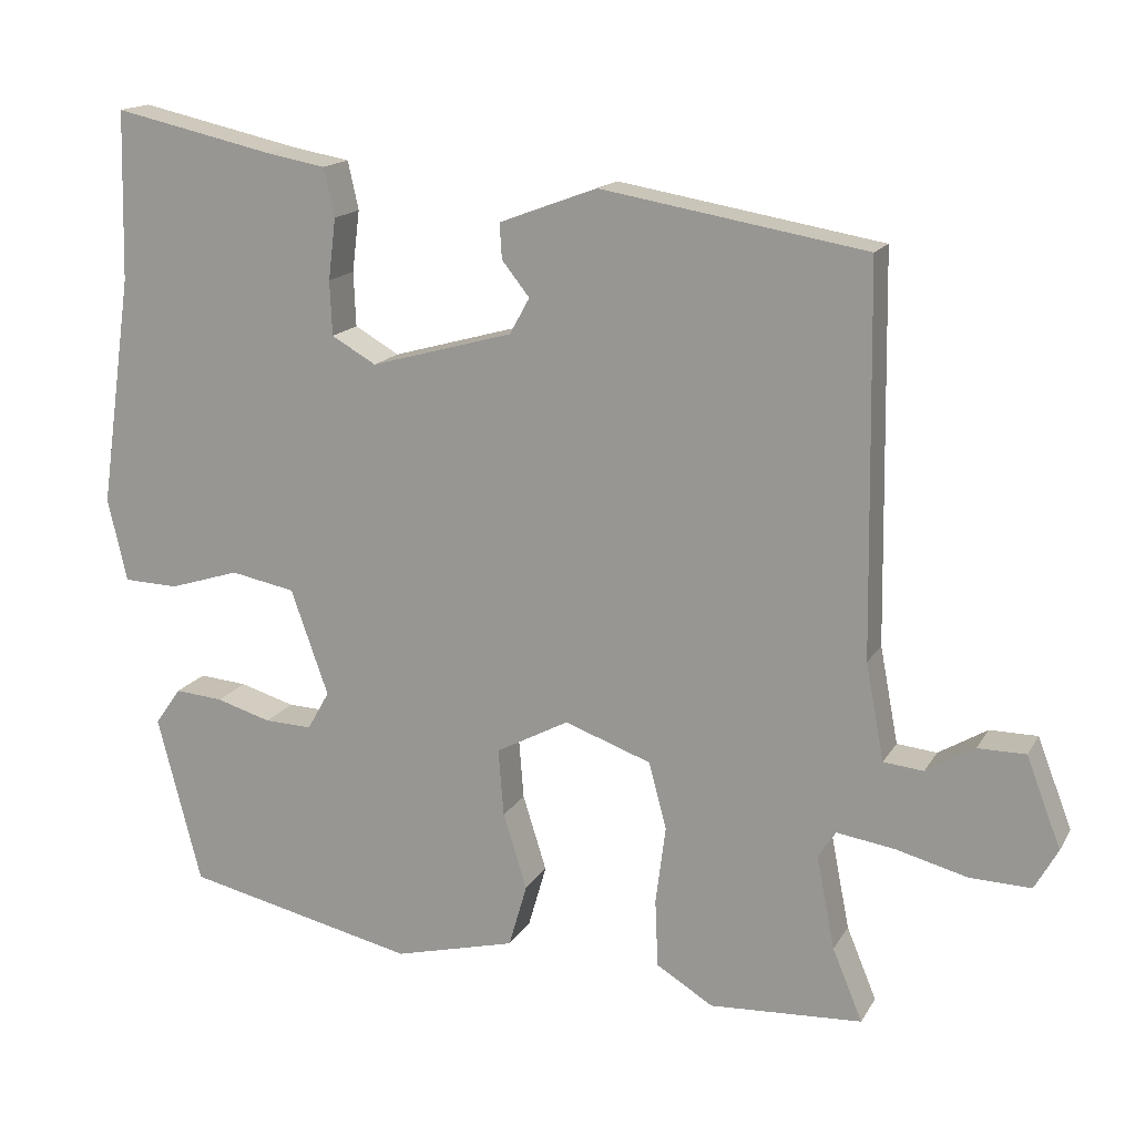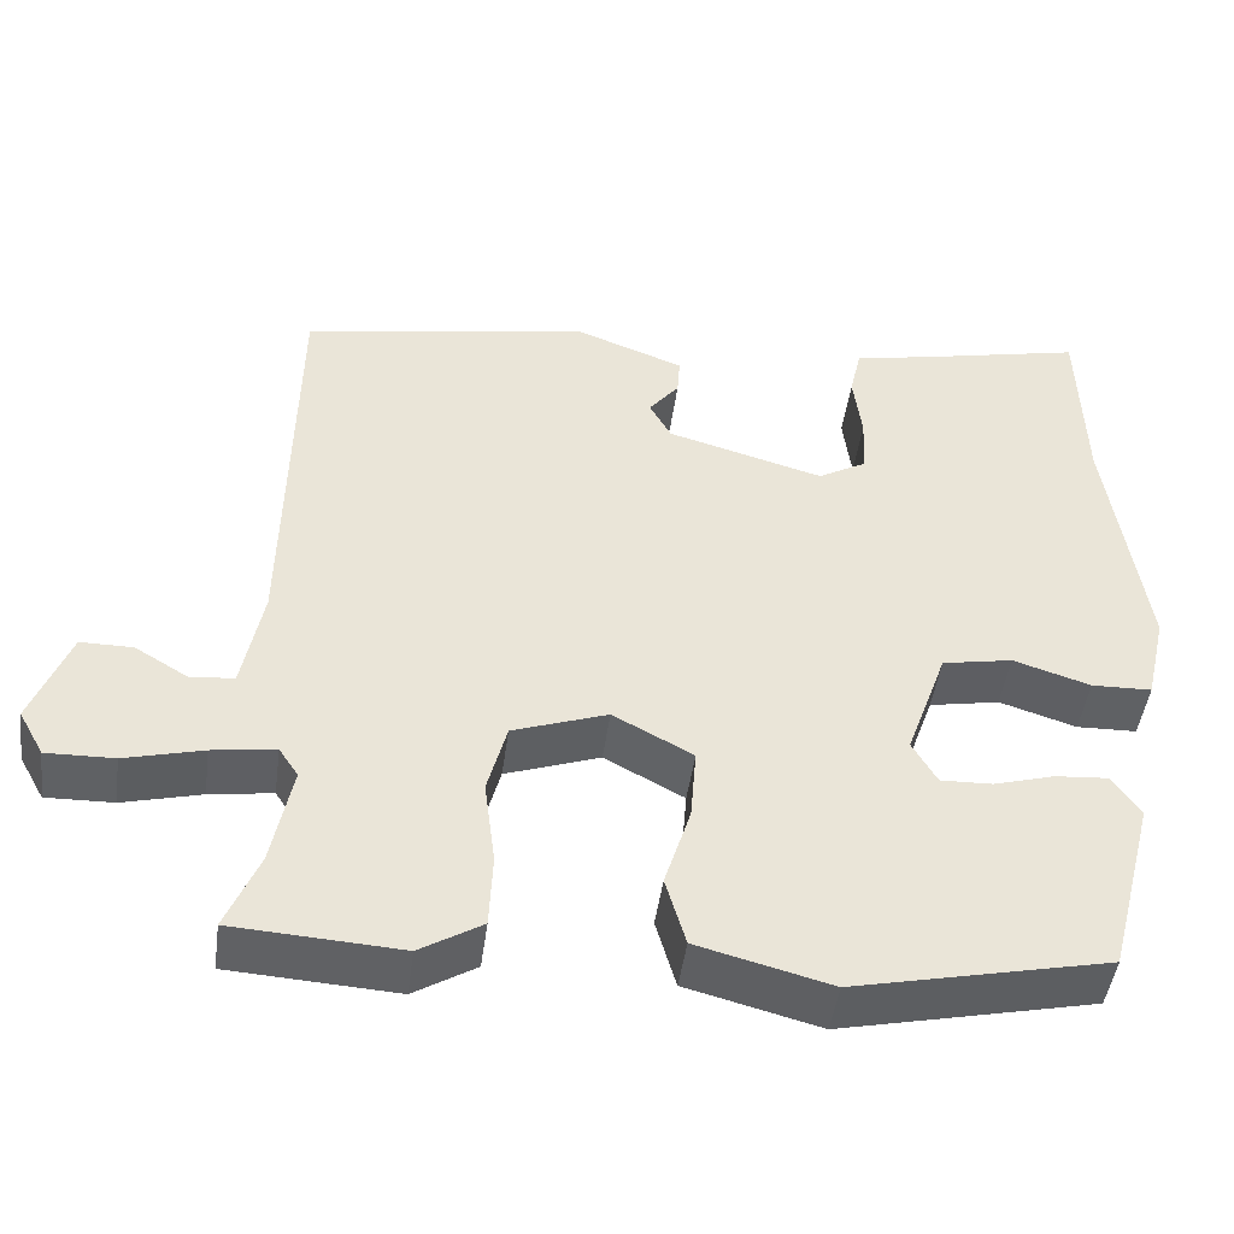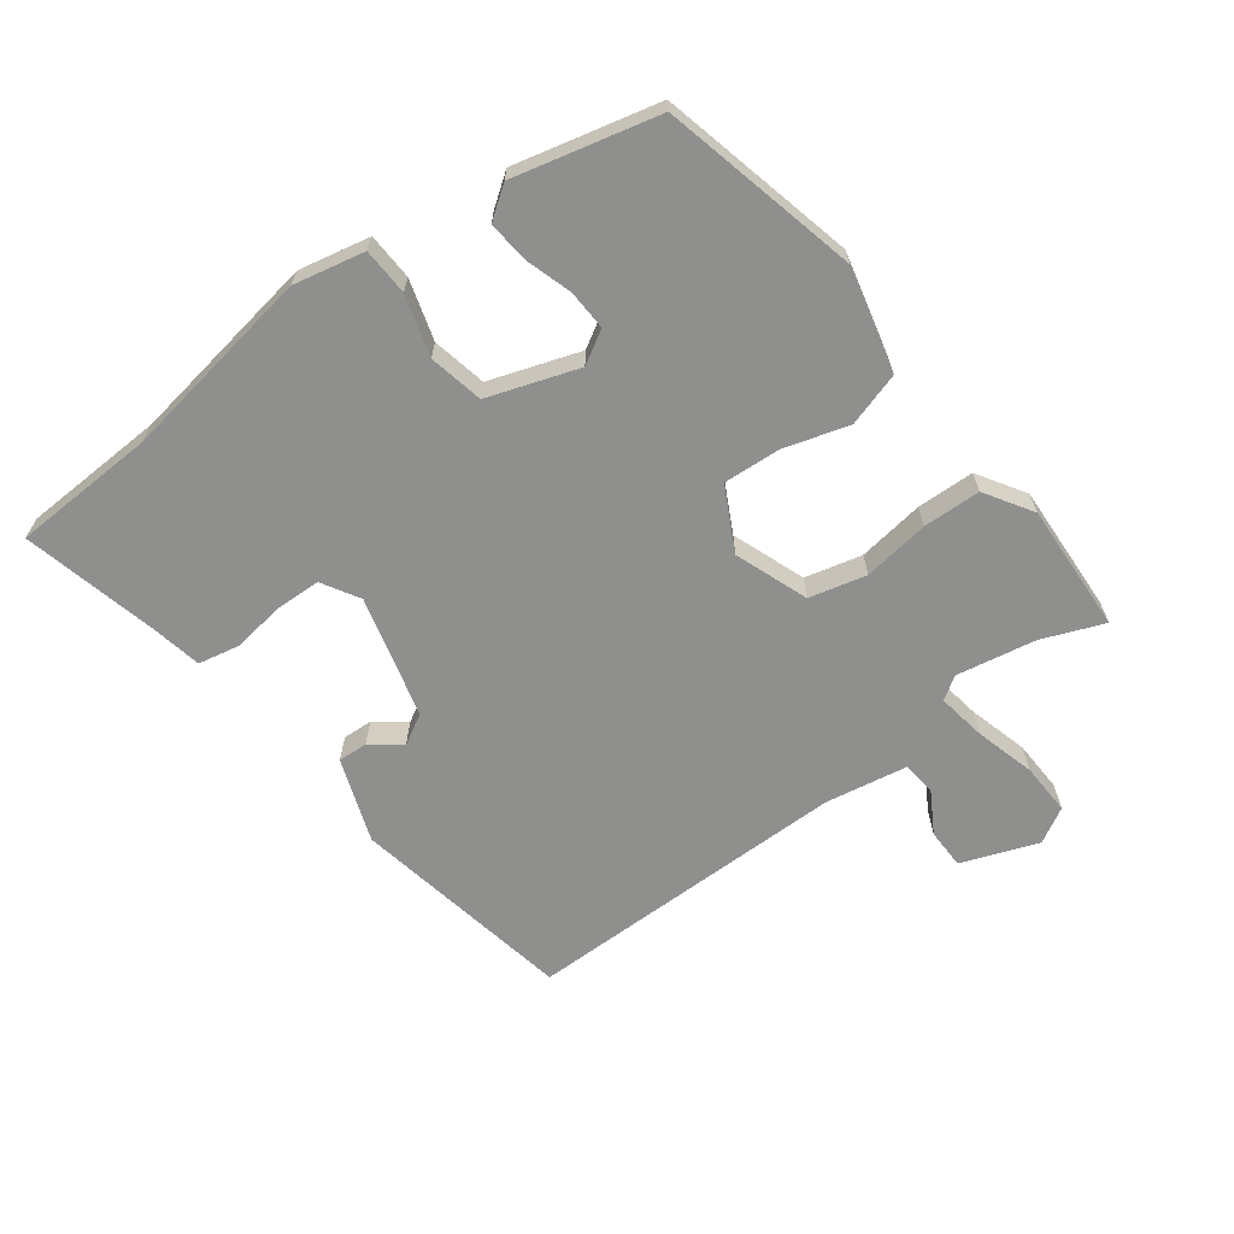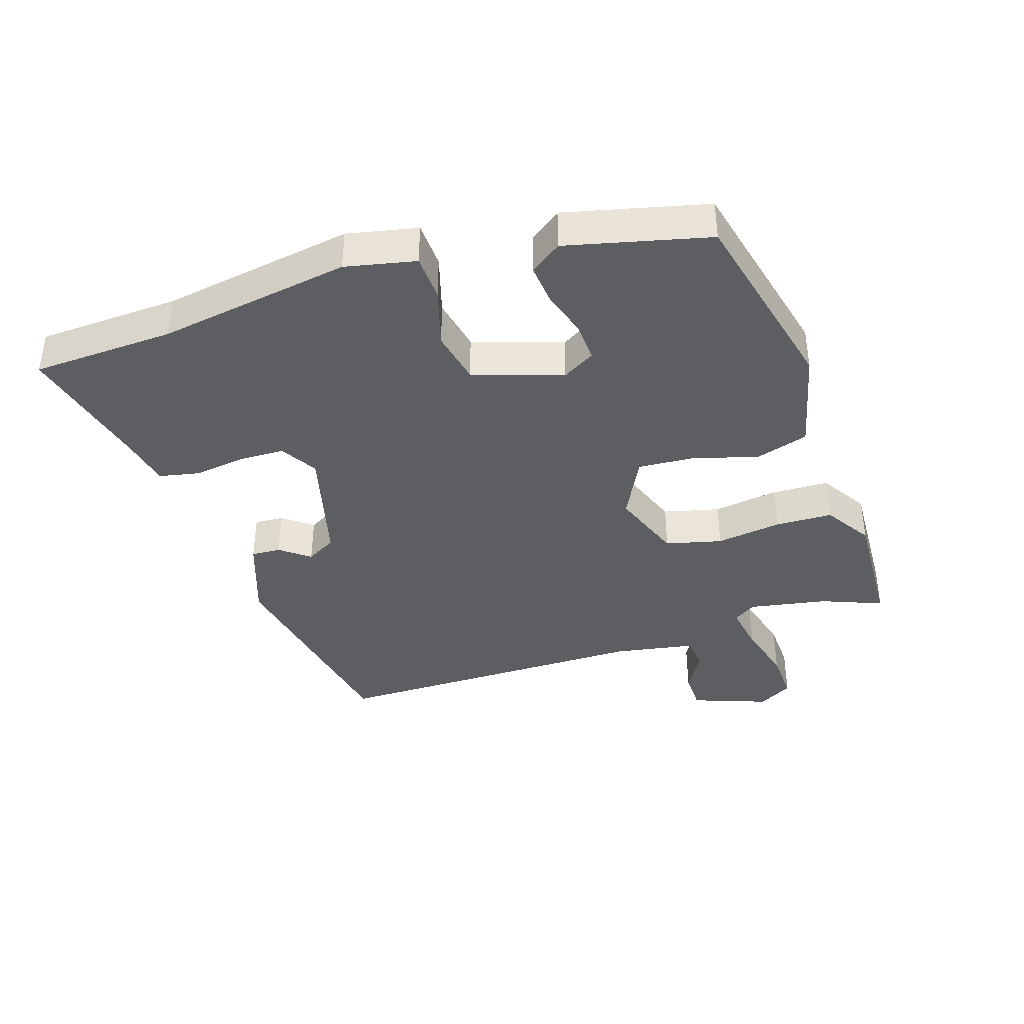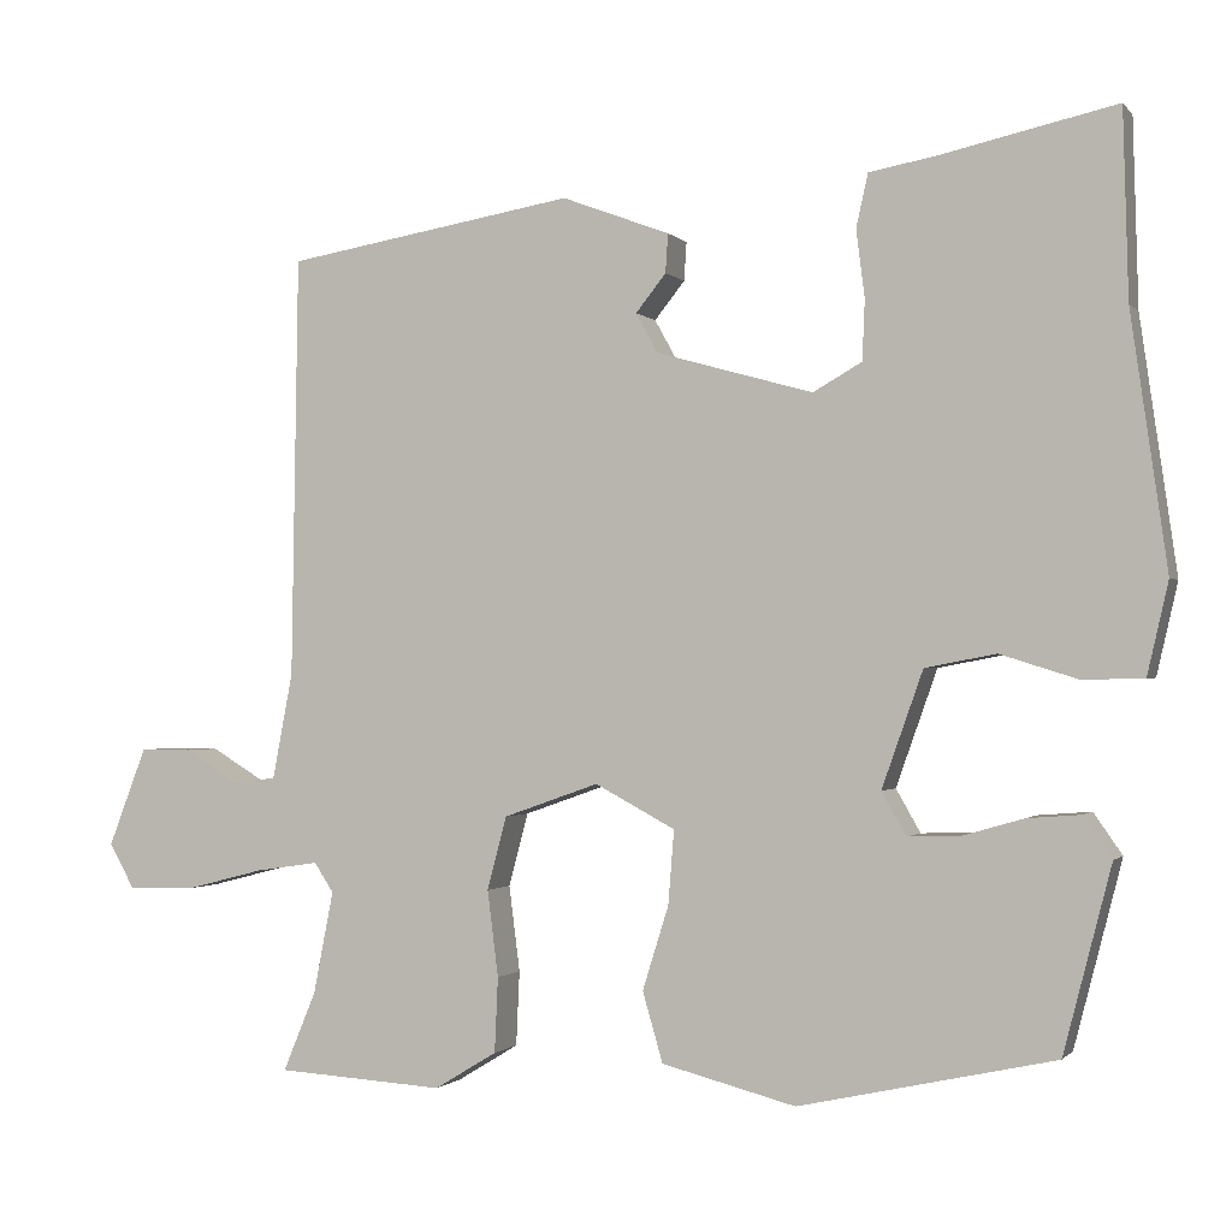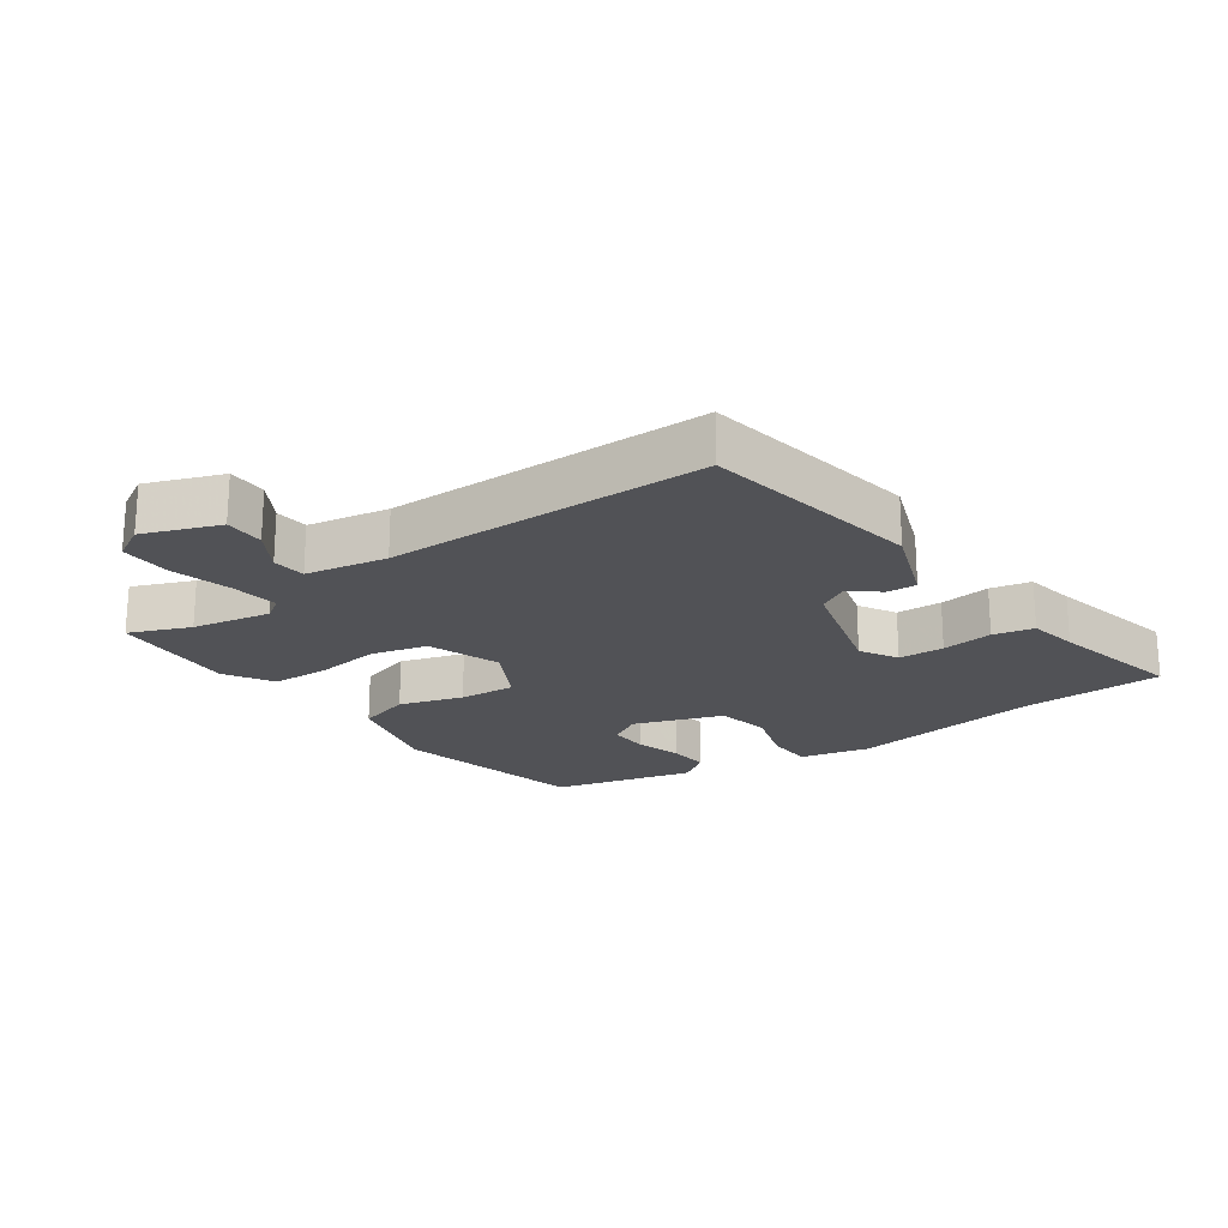
<metadata>
{"format":"obj","ext":"obj","renderer":"f3d","projection":"perspective","resolution":1024,"background":"white","views":[{"elev":16.0,"azim":-159.0,"up":"+Z"},{"elev":-46.5,"azim":-7.7,"up":"+Z"},{"elev":-65.2,"azim":127.6,"up":"+Y"},{"elev":-39.2,"azim":108.9,"up":"+Y"},{"elev":-1.0,"azim":19.3,"up":"+Z"},{"elev":-21.3,"azim":-54.4,"up":"+Y"}]}
</metadata>
<code>
v 0.498 0.07 0.569
v 0.504 0.07 0.348
v 0.547 0.07 0.047
v 0.522 0.07 -0.062
v 0.45 0.07 -0.064
v 0.358 0.07 -0.035
v 0.274 0.07 -0.051
v 0.225 0.07 -0.189
v 0.254 0.07 -0.24
v 0.316 0.07 -0.238
v 0.388 0.07 -0.217
v 0.451 0.07 -0.212
v 0.485 0.07 -0.261
v 0.428 0.07 -0.481
v 0.125 0.07 -0.548
v -0.034 0.07 -0.507
v -0.058 0.07 -0.424
v -0.027 0.07 -0.325
v -0.02 0.07 -0.237
v -0.115 0.07 -0.186
v -0.228 0.07 -0.226
v -0.251 0.07 -0.313
v -0.238 0.07 -0.415
v -0.242 0.07 -0.504
v -0.316 0.07 -0.549
v -0.515 0.07 -0.537
v -0.476 0.07 -0.443
v -0.452 0.07 -0.321
v -0.475 0.07 -0.286
v -0.55 0.07 -0.297
v -0.643 0.07 -0.321
v -0.723 0.07 -0.323
v -0.753 0.07 -0.269
v -0.708 0.07 -0.152
v -0.646 0.07 -0.152
v -0.583 0.07 -0.19
v -0.531 0.07 -0.185
v -0.507 0.07 -0.059
v -0.499 0.07 0.442
v -0.155 0.07 0.5
v -0.027 0.07 0.452
v -0.03 0.07 0.406
v -0.066 0.07 0.361
v -0.04 0.07 0.314
v 0.146 0.07 0.262
v 0.204 0.07 0.295
v 0.207 0.07 0.366
v 0.197 0.07 0.446
v 0.211 0.07 0.509
v 0.289 0.07 0.523
v 0.498 0 0.569
v 0.504 0 0.348
v 0.547 0 0.047
v 0.522 0 -0.062
v 0.45 0 -0.064
v 0.358 0 -0.035
v 0.274 0 -0.051
v 0.225 0 -0.189
v 0.254 0 -0.24
v 0.316 0 -0.238
v 0.388 0 -0.217
v 0.451 0 -0.212
v 0.485 0 -0.261
v 0.428 0 -0.481
v 0.125 0 -0.548
v -0.034 0 -0.507
v -0.058 0 -0.424
v -0.027 0 -0.325
v -0.02 0 -0.237
v -0.115 0 -0.186
v -0.228 0 -0.226
v -0.251 0 -0.313
v -0.238 0 -0.415
v -0.242 0 -0.504
v -0.316 0 -0.549
v -0.515 0 -0.537
v -0.476 0 -0.443
v -0.452 0 -0.321
v -0.475 0 -0.286
v -0.55 0 -0.297
v -0.643 0 -0.321
v -0.723 0 -0.323
v -0.753 0 -0.269
v -0.708 0 -0.152
v -0.646 0 -0.152
v -0.583 0 -0.19
v -0.531 0 -0.185
v -0.507 0 -0.059
v -0.499 0 0.442
v -0.155 0 0.5
v -0.027 0 0.452
v -0.03 0 0.406
v -0.066 0 0.361
v -0.04 0 0.314
v 0.146 0 0.262
v 0.204 0 0.295
v 0.207 0 0.366
v 0.197 0 0.446
v 0.211 0 0.509
v 0.289 0 0.523
f 47 48 49 50
f 46 47 50 1
f 40 41 42 43
f 38 39 40 43
f 37 38 43 44
f 33 34 35 36
f 33 36 37
f 30 31 32 33
f 29 30 33 37
f 28 29 37 44
f 24 25 26 27
f 22 23 24 27
f 21 22 27 28
f 15 16 17 18
f 15 18 19
f 14 15 19
f 13 14 19
f 10 11 12 13
f 9 10 13
f 9 13 19
f 8 9 19 20
f 3 4 5 6
f 2 3 6 7
f 46 1 2 7
f 45 46 7 8
f 21 28 44 45
f 20 21 45
f 8 20 45
f 100 99 98 97
f 51 100 97 96
f 93 92 91 90
f 93 90 89 88
f 94 93 88 87
f 86 85 84 83
f 87 86 83
f 83 82 81 80
f 87 83 80 79
f 94 87 79 78
f 77 76 75 74
f 77 74 73 72
f 78 77 72 71
f 68 67 66 65
f 69 68 65
f 69 65 64
f 69 64 63
f 63 62 61 60
f 63 60 59
f 69 63 59
f 70 69 59 58
f 56 55 54 53
f 57 56 53 52
f 57 52 51 96
f 58 57 96 95
f 95 94 78 71
f 95 71 70
f 95 70 58
f 1 51 52 2
f 2 52 53 3
f 3 53 54 4
f 4 54 55 5
f 5 55 56 6
f 6 56 57 7
f 7 57 58 8
f 8 58 59 9
f 9 59 60 10
f 10 60 61 11
f 11 61 62 12
f 12 62 63 13
f 13 63 64 14
f 14 64 65 15
f 15 65 66 16
f 16 66 67 17
f 17 67 68 18
f 18 68 69 19
f 19 69 70 20
f 20 70 71 21
f 21 71 72 22
f 22 72 73 23
f 23 73 74 24
f 24 74 75 25
f 25 75 76 26
f 26 76 77 27
f 27 77 78 28
f 28 78 79 29
f 29 79 80 30
f 30 80 81 31
f 31 81 82 32
f 32 82 83 33
f 33 83 84 34
f 34 84 85 35
f 35 85 86 36
f 36 86 87 37
f 37 87 88 38
f 38 88 89 39
f 39 89 90 40
f 40 90 91 41
f 41 91 92 42
f 42 92 93 43
f 43 93 94 44
f 44 94 95 45
f 45 95 96 46
f 46 96 97 47
f 47 97 98 48
f 48 98 99 49
f 49 99 100 50
f 50 100 51 1

</code>
